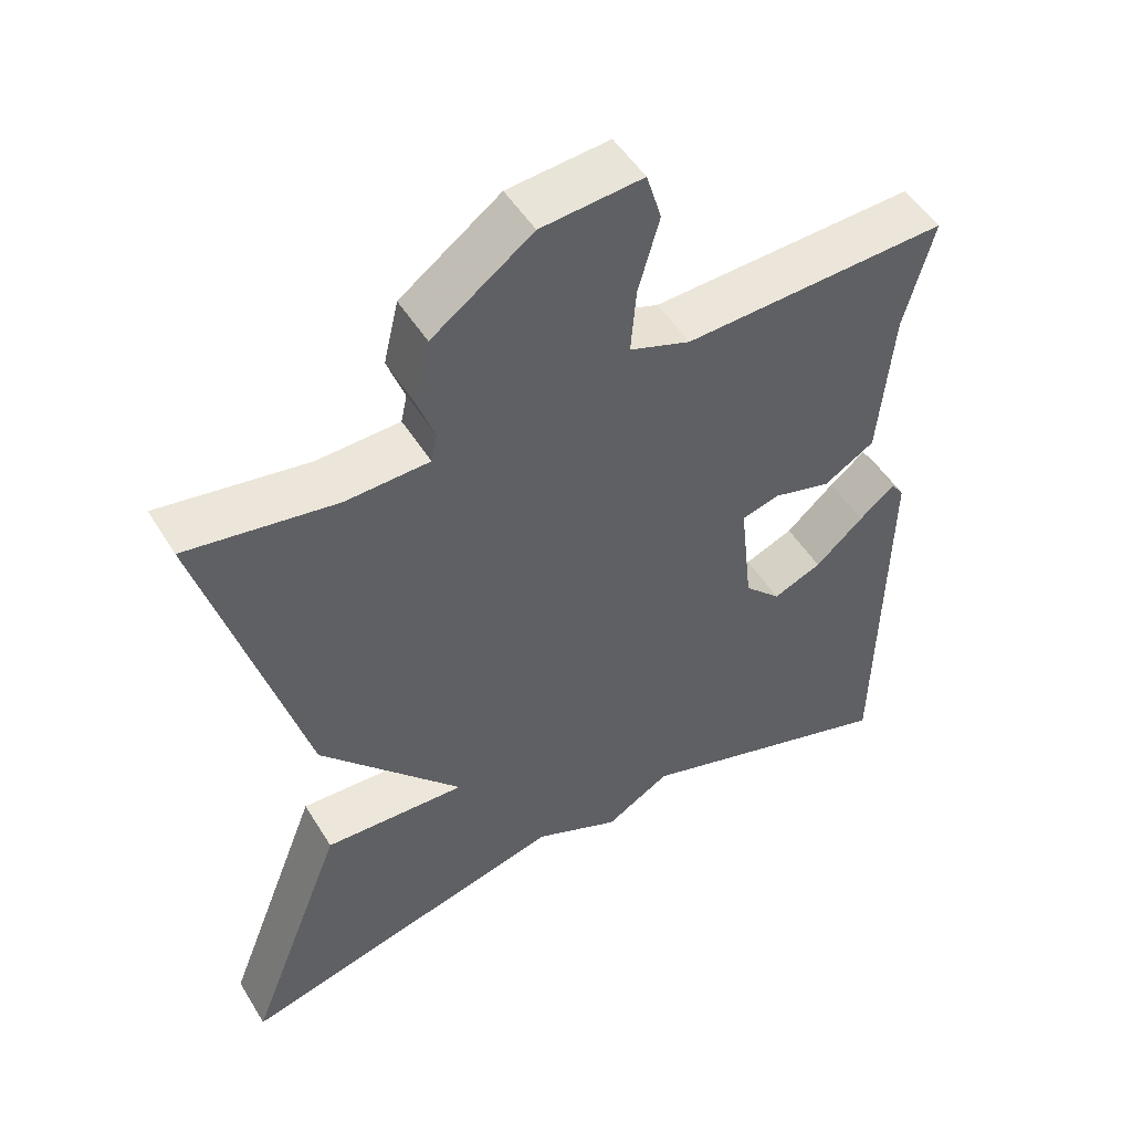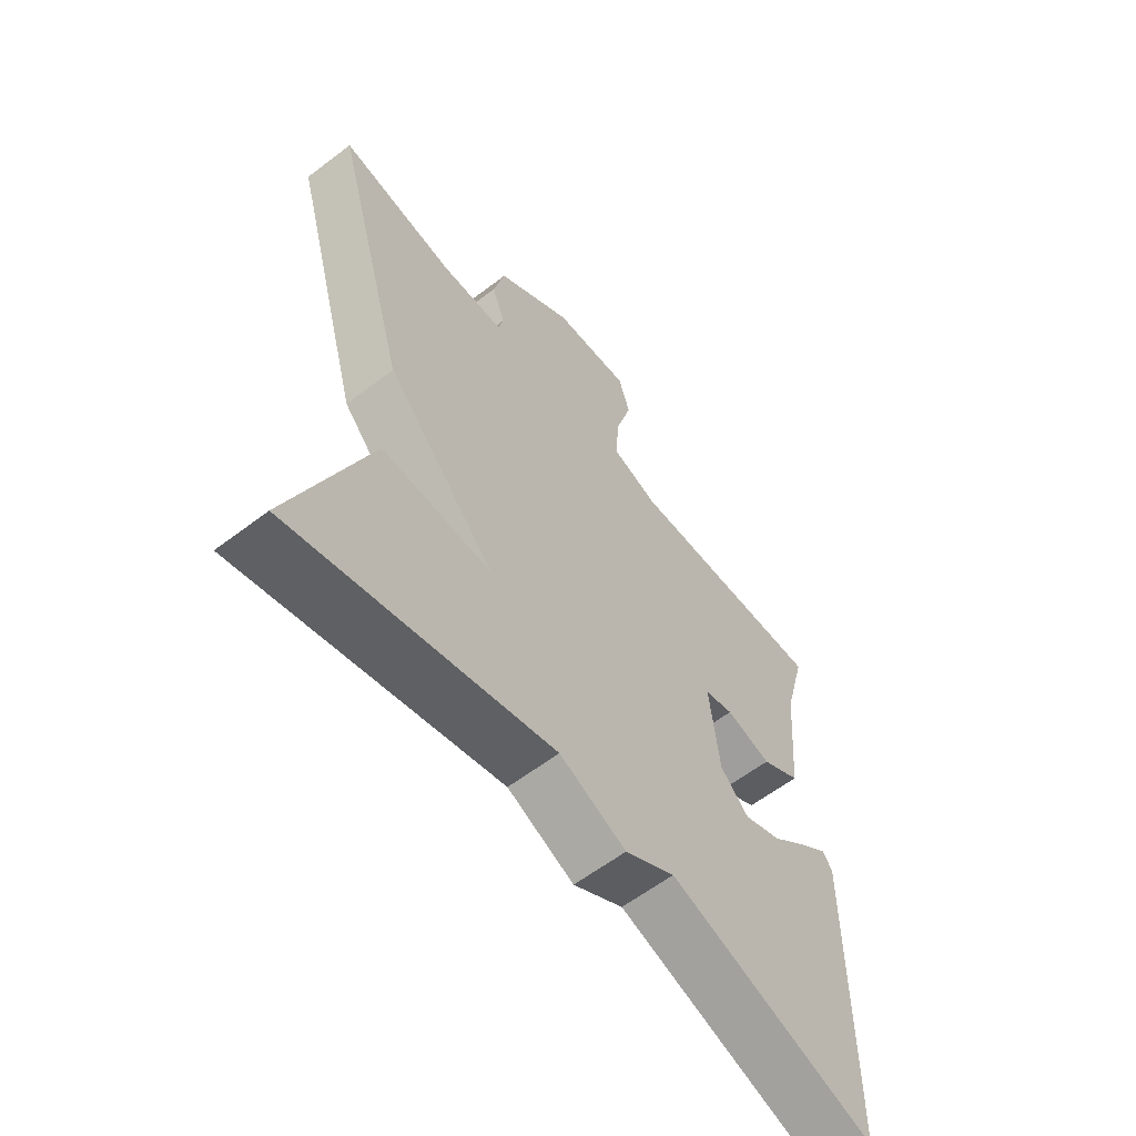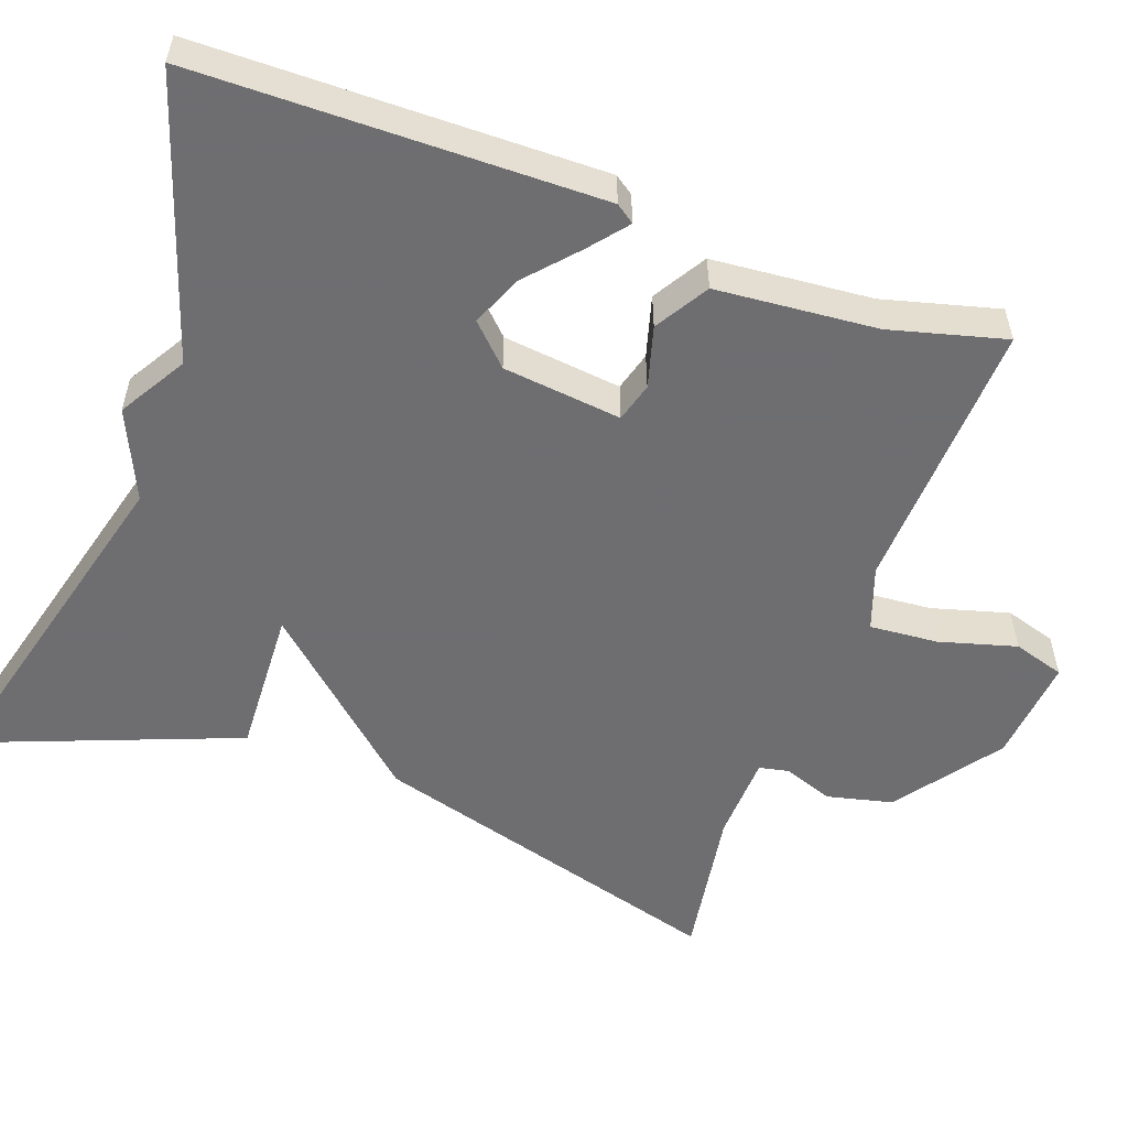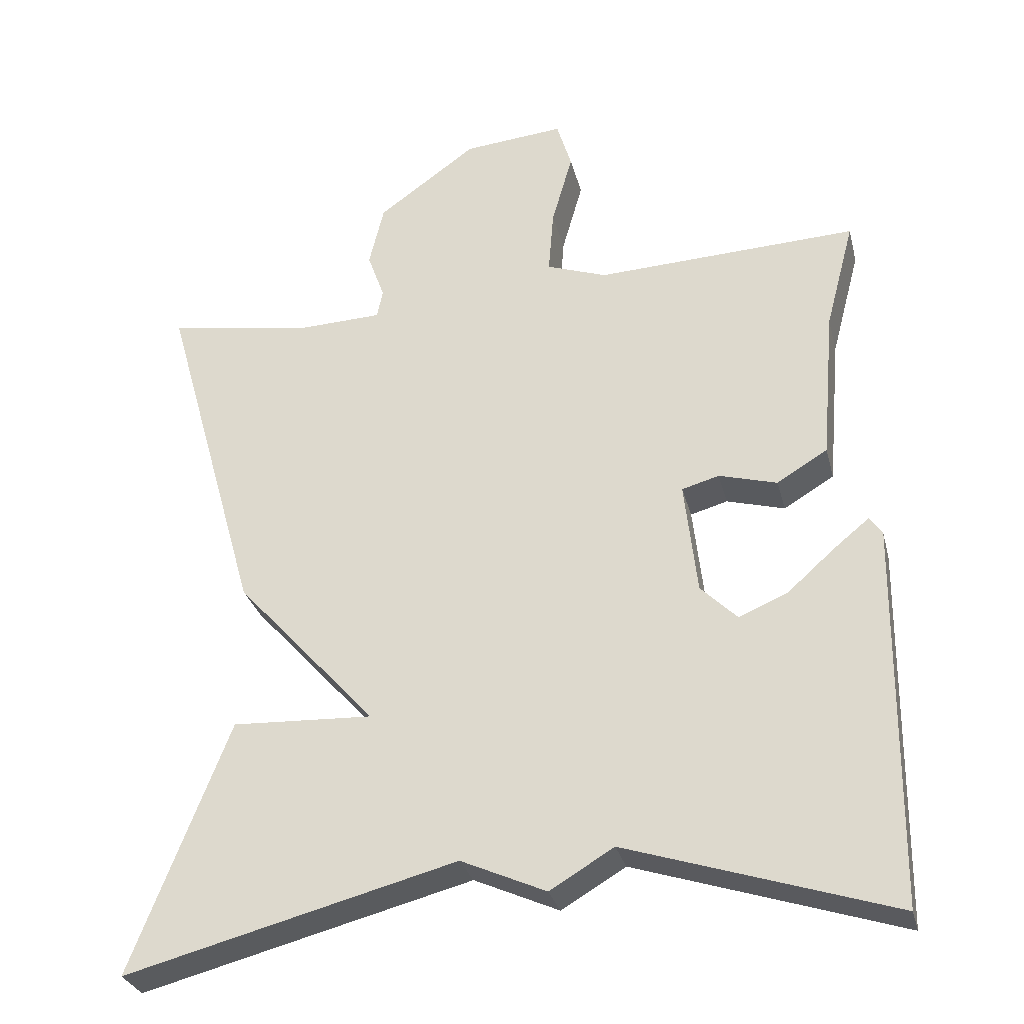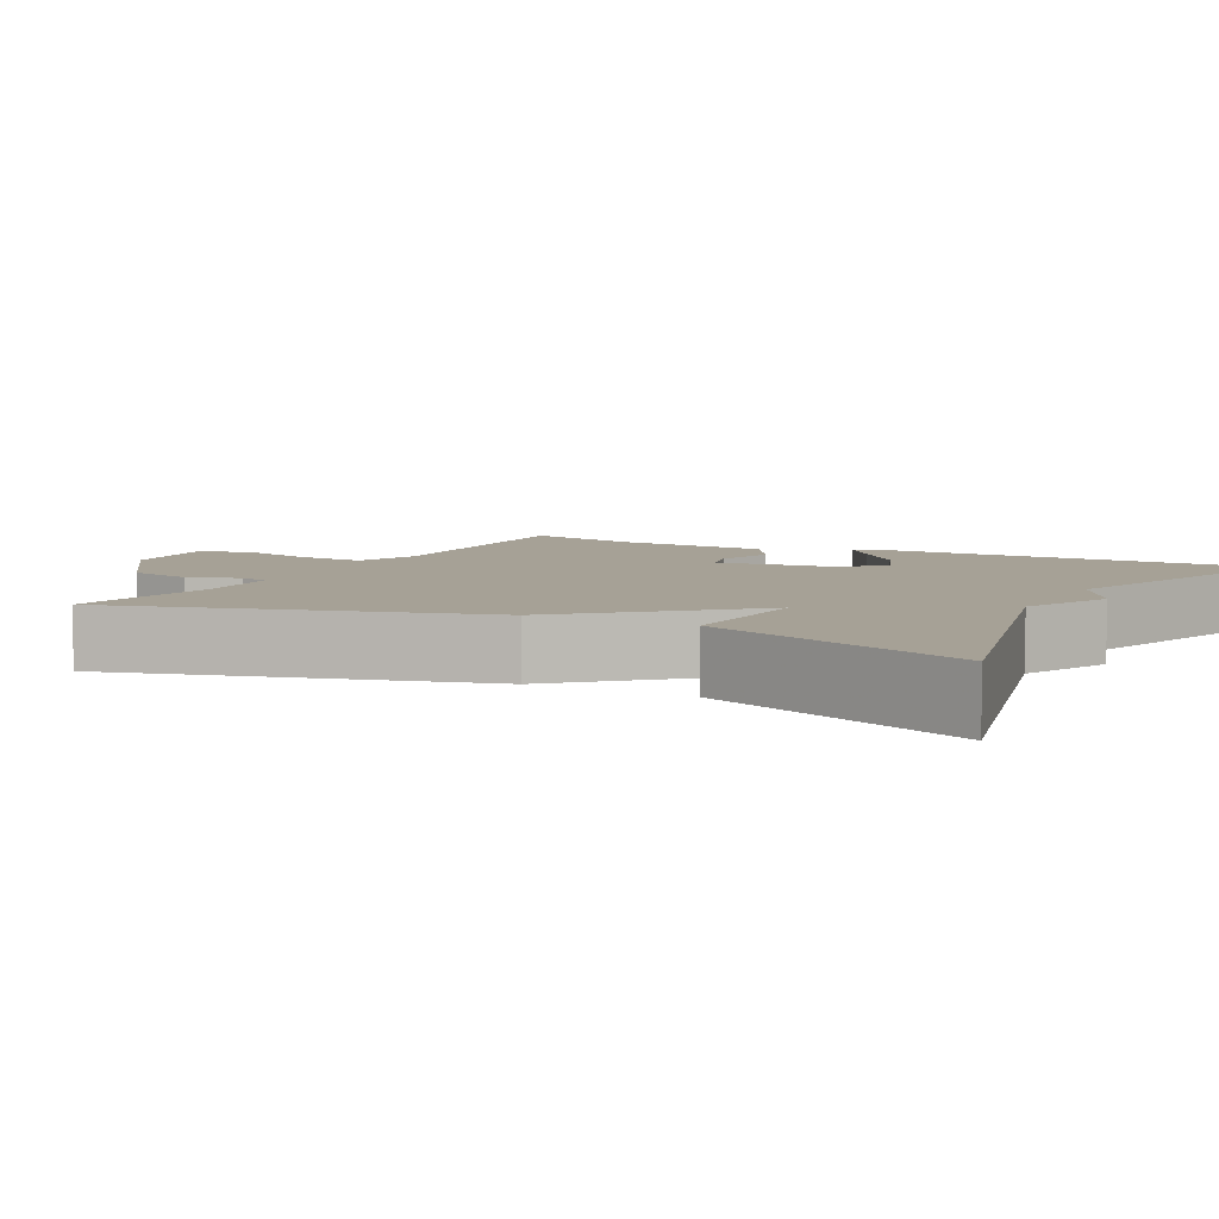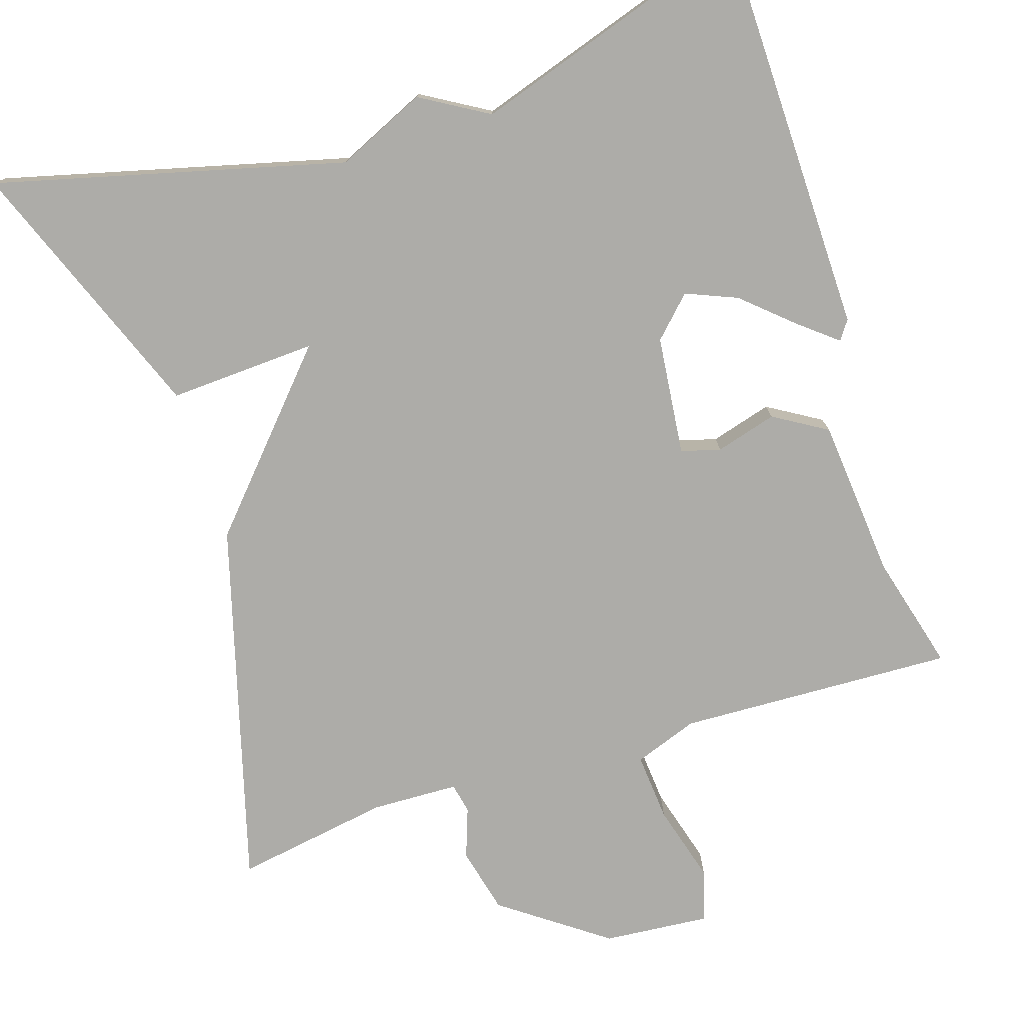
<metadata>
{"format":"obj","ext":"obj","renderer":"f3d","projection":"perspective","resolution":1024,"background":"white","views":[{"elev":50.4,"azim":149.3,"up":"+Z"},{"elev":-60.6,"azim":127.9,"up":"+Z"},{"elev":-54.4,"azim":-110.0,"up":"+Y"},{"elev":-30.0,"azim":-166.2,"up":"+Z"},{"elev":6.2,"azim":117.8,"up":"+Y"},{"elev":-76.6,"azim":-162.1,"up":"+Y"}]}
</metadata>
<code>
v 0.5 0.07 -0.5
v 0.056 0.07 -0.385
v -0.058 0.07 -0.436
v -0.144 0.07 -0.385
v -0.5 0.07 -0.5
v -0.507 0.07 0.013
v -0.49 0.07 0.037
v -0.442 0.07 -0.002
v -0.378 0.07 -0.059
v -0.313 0.07 -0.086
v -0.264 0.07 -0.037
v -0.247 0.07 0.115
v -0.297 0.07 0.129
v -0.375 0.07 0.107
v -0.443 0.07 0.148
v -0.461 0.07 0.353
v -0.5 0.07 0.5
v -0.148 0.07 0.485
v -0.067 0.07 0.514
v -0.074 0.07 0.601
v -0.102 0.07 0.7
v -0.082 0.07 0.766
v 0.053 0.07 0.754
v 0.186 0.07 0.658
v 0.206 0.07 0.574
v 0.183 0.07 0.51
v 0.191 0.07 0.472
v 0.302 0.07 0.468
v 0.5 0.07 0.5
v 0.369 0.07 0.037
v 0.18 0.07 -0.172
v 0.369 0.07 -0.163
v 0.5 0 -0.5
v 0.056 0 -0.385
v -0.058 0 -0.436
v -0.144 0 -0.385
v -0.5 0 -0.5
v -0.507 0 0.013
v -0.49 0 0.037
v -0.442 0 -0.002
v -0.378 0 -0.059
v -0.313 0 -0.086
v -0.264 0 -0.037
v -0.247 0 0.115
v -0.297 0 0.129
v -0.375 0 0.107
v -0.443 0 0.148
v -0.461 0 0.353
v -0.5 0 0.5
v -0.148 0 0.485
v -0.067 0 0.514
v -0.074 0 0.601
v -0.102 0 0.7
v -0.082 0 0.766
v 0.053 0 0.754
v 0.186 0 0.658
v 0.206 0 0.574
v 0.183 0 0.51
v 0.191 0 0.472
v 0.302 0 0.468
v 0.5 0 0.5
v 0.369 0 0.037
v 0.18 0 -0.172
v 0.369 0 -0.163
f 31 32 1 2
f 28 29 30 31
f 2 3 4
f 31 2 4
f 28 31 4
f 27 28 4
f 26 27 4 5
f 24 25 26
f 23 24 26
f 22 23 26
f 21 22 26
f 20 21 26
f 19 20 26
f 18 19 26
f 16 17 18
f 16 18 26
f 15 16 26
f 14 15 26
f 13 14 26
f 12 13 26
f 11 12 26
f 7 8 9
f 6 7 9
f 5 6 9
f 5 9 10
f 11 26 5
f 5 10 11
f 34 33 64 63
f 63 62 61 60
f 36 35 34
f 36 34 63
f 36 63 60
f 36 60 59
f 37 36 59 58
f 58 57 56
f 58 56 55
f 58 55 54
f 58 54 53
f 58 53 52
f 58 52 51
f 58 51 50
f 50 49 48
f 58 50 48
f 58 48 47
f 58 47 46
f 58 46 45
f 58 45 44
f 58 44 43
f 41 40 39
f 41 39 38
f 41 38 37
f 42 41 37
f 37 58 43
f 43 42 37
f 1 33 34 2
f 2 34 35 3
f 3 35 36 4
f 4 36 37 5
f 5 37 38 6
f 6 38 39 7
f 7 39 40 8
f 8 40 41 9
f 9 41 42 10
f 10 42 43 11
f 11 43 44 12
f 12 44 45 13
f 13 45 46 14
f 14 46 47 15
f 15 47 48 16
f 16 48 49 17
f 17 49 50 18
f 18 50 51 19
f 19 51 52 20
f 20 52 53 21
f 21 53 54 22
f 22 54 55 23
f 23 55 56 24
f 24 56 57 25
f 25 57 58 26
f 26 58 59 27
f 27 59 60 28
f 28 60 61 29
f 29 61 62 30
f 30 62 63 31
f 31 63 64 32
f 32 64 33 1

</code>
